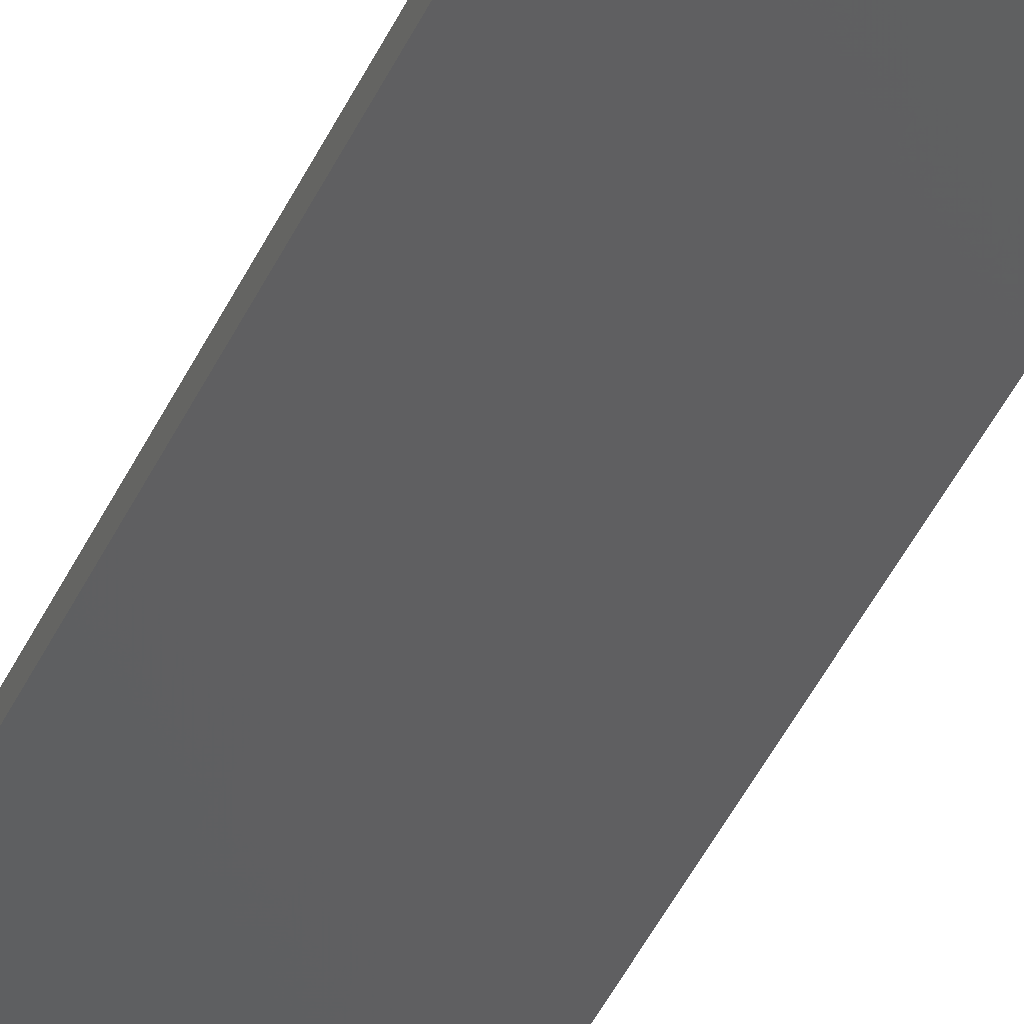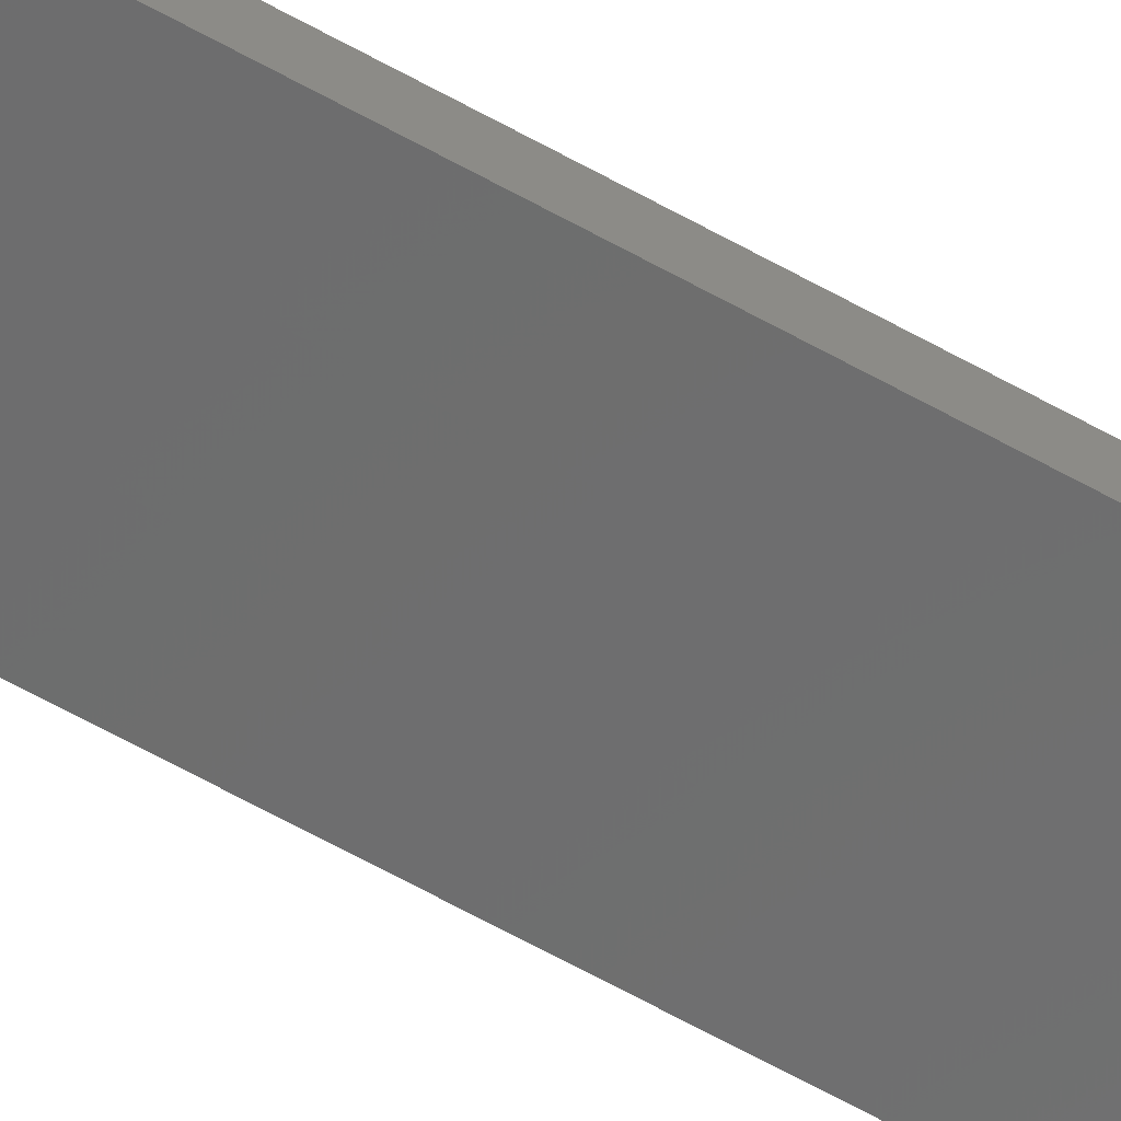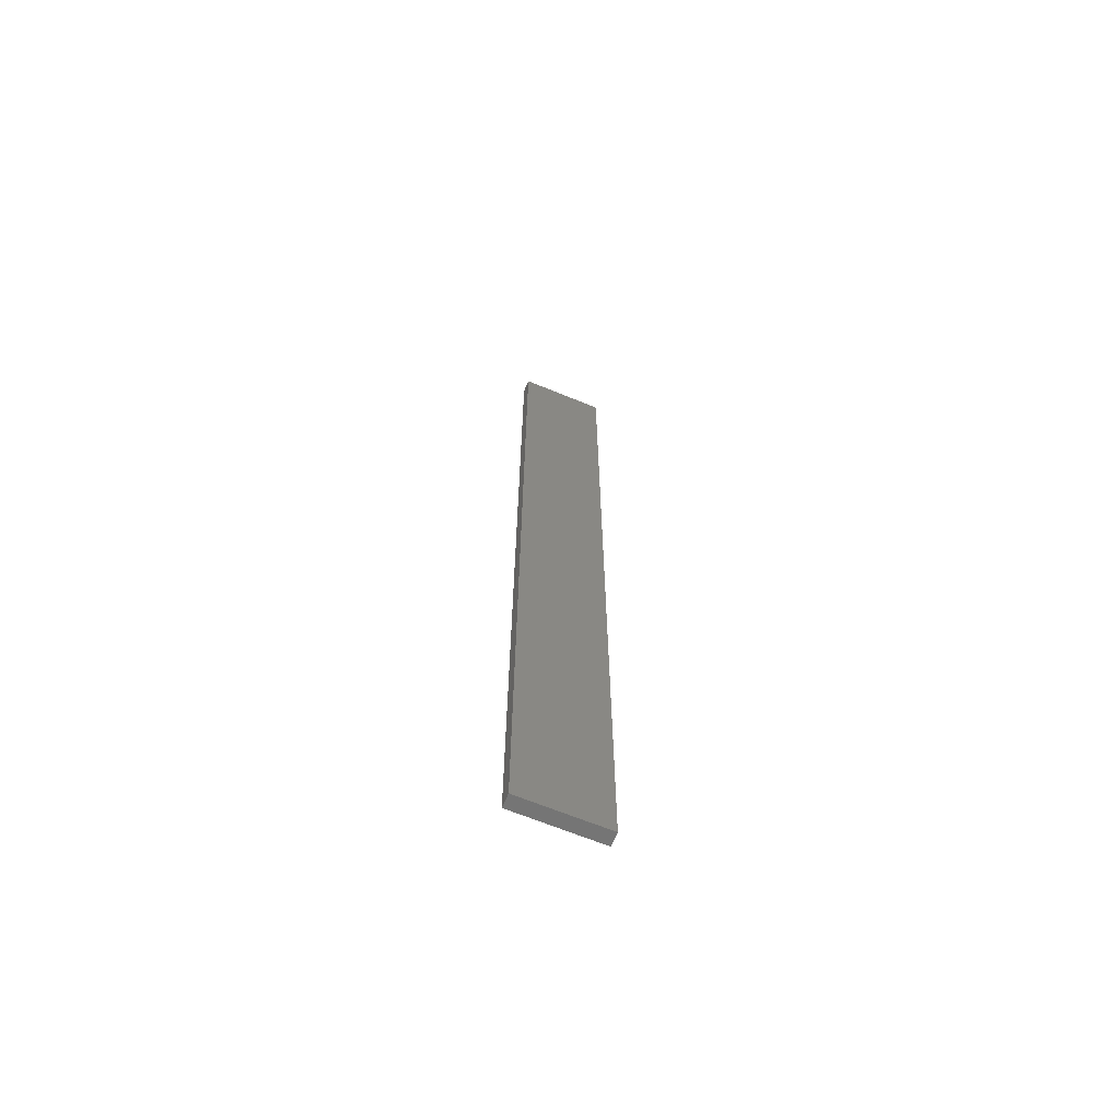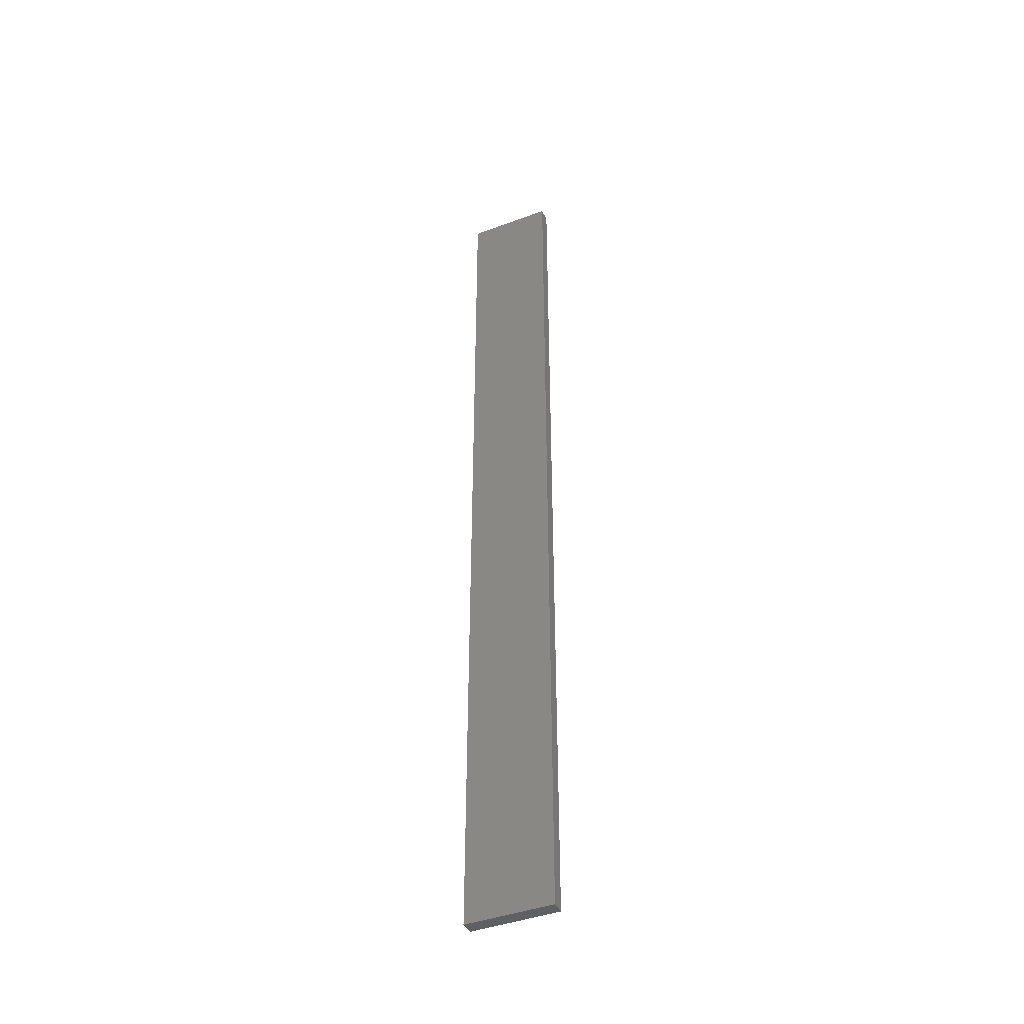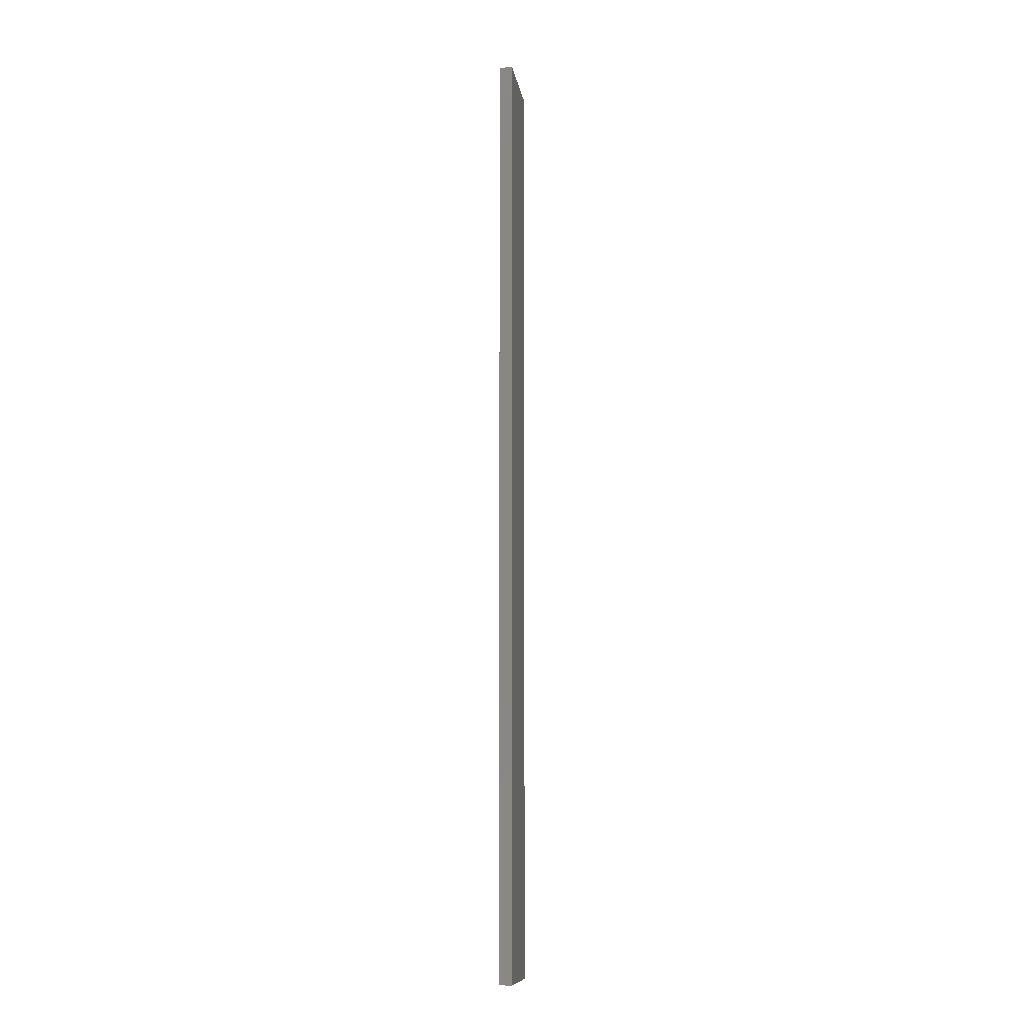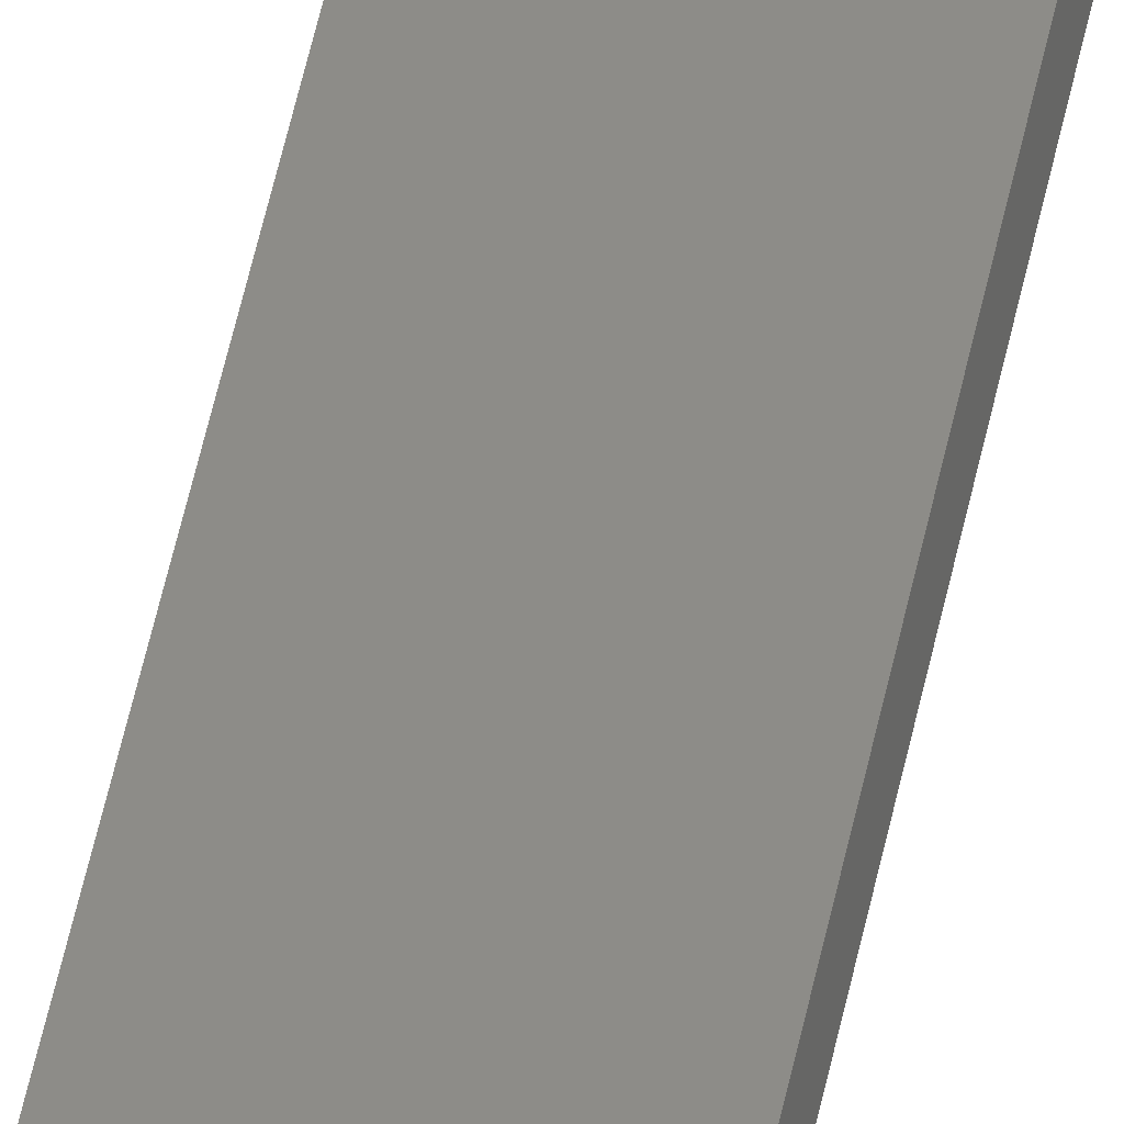
<metadata>
{"format":"stl","ext":"stl","renderer":"f3d","projection":"perspective","resolution":1024,"background":"white","views":[{"elev":-37.4,"azim":159.1,"up":"+Y"},{"elev":-70.3,"azim":-118.3,"up":"+Y"},{"elev":-66.5,"azim":169.7,"up":"+Z"},{"elev":-42.6,"azim":36.0,"up":"+Z"},{"elev":-10.5,"azim":110.7,"up":"+Z"},{"elev":62.0,"azim":12.9,"up":"+Y"}]}
</metadata>
<code>
# stl→obj: 16 verts, 28 faces
v 19.26 -2.355 407.1
v 19.15 -2.377 407.1
v 19.15 -2.377 403.5
v 19.26 -2.355 403.5
v 19.37 -2.332 403.5
v 19.37 -2.332 407.1
v 19.47 -2.309 403.5
v 19.47 -2.309 407.1
v 19.46 -2.26 407.1
v 19.46 -2.26 403.5
v 19.14 -2.328 403.5
v 19.14 -2.328 407.1
v 19.25 -2.306 403.5
v 19.25 -2.306 407.1
v 19.36 -2.283 407.1
v 19.36 -2.283 403.5
f 1 2 3
f 1 3 4
f 1 4 5
f 6 5 7
f 6 1 5
f 8 6 7
f 8 7 9
f 7 10 9
f 11 12 13
f 12 14 13
f 13 15 16
f 16 15 10
f 14 15 13
f 15 9 10
f 12 3 2
f 11 3 12
f 16 10 7
f 5 16 7
f 4 13 16
f 4 16 5
f 3 11 13
f 3 13 4
f 15 6 9
f 9 6 8
f 14 1 15
f 15 1 6
f 12 2 14
f 14 2 1

</code>
